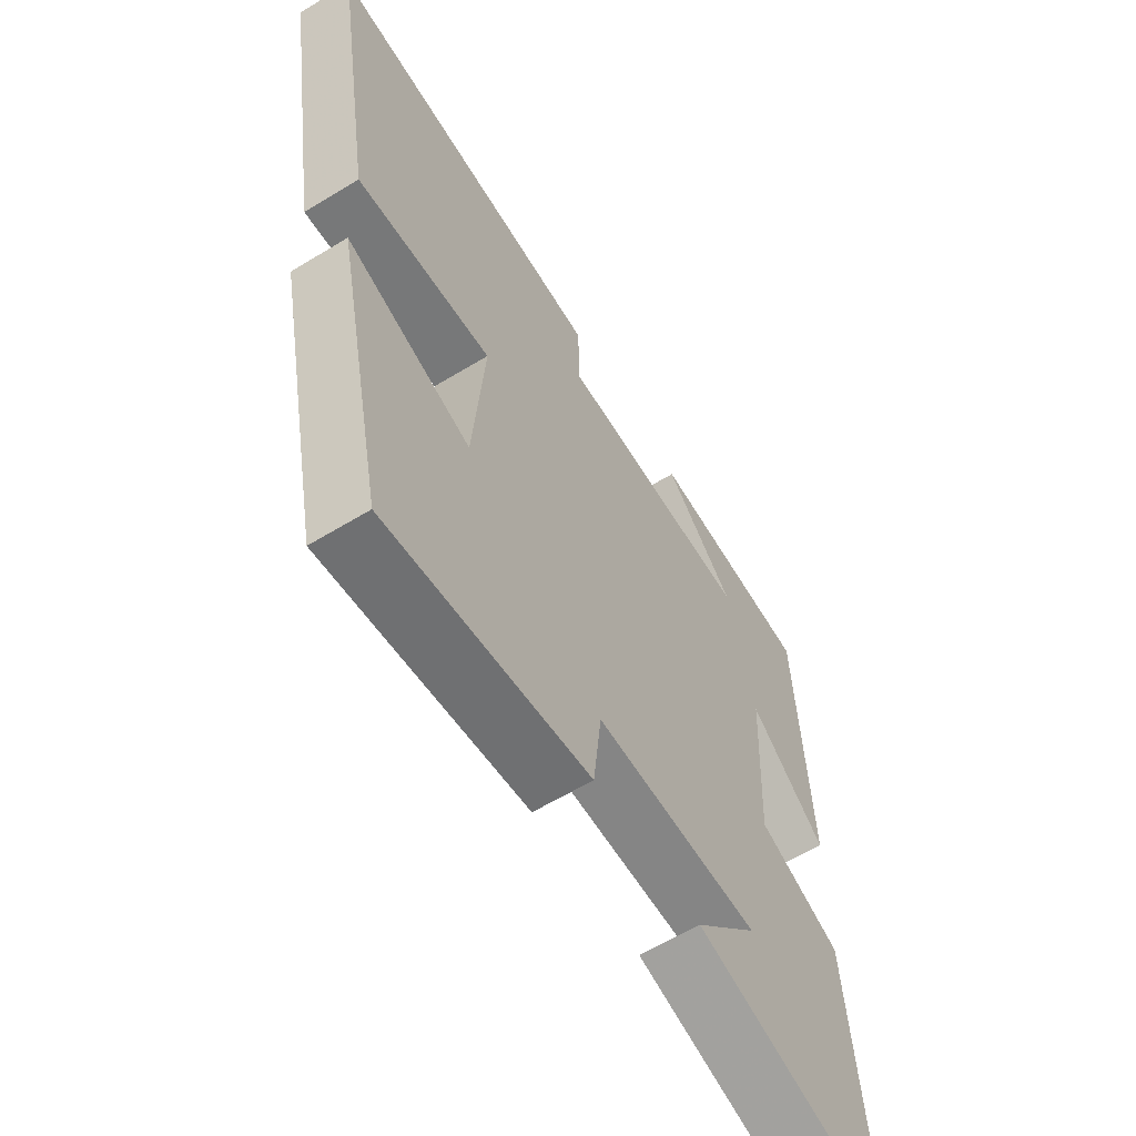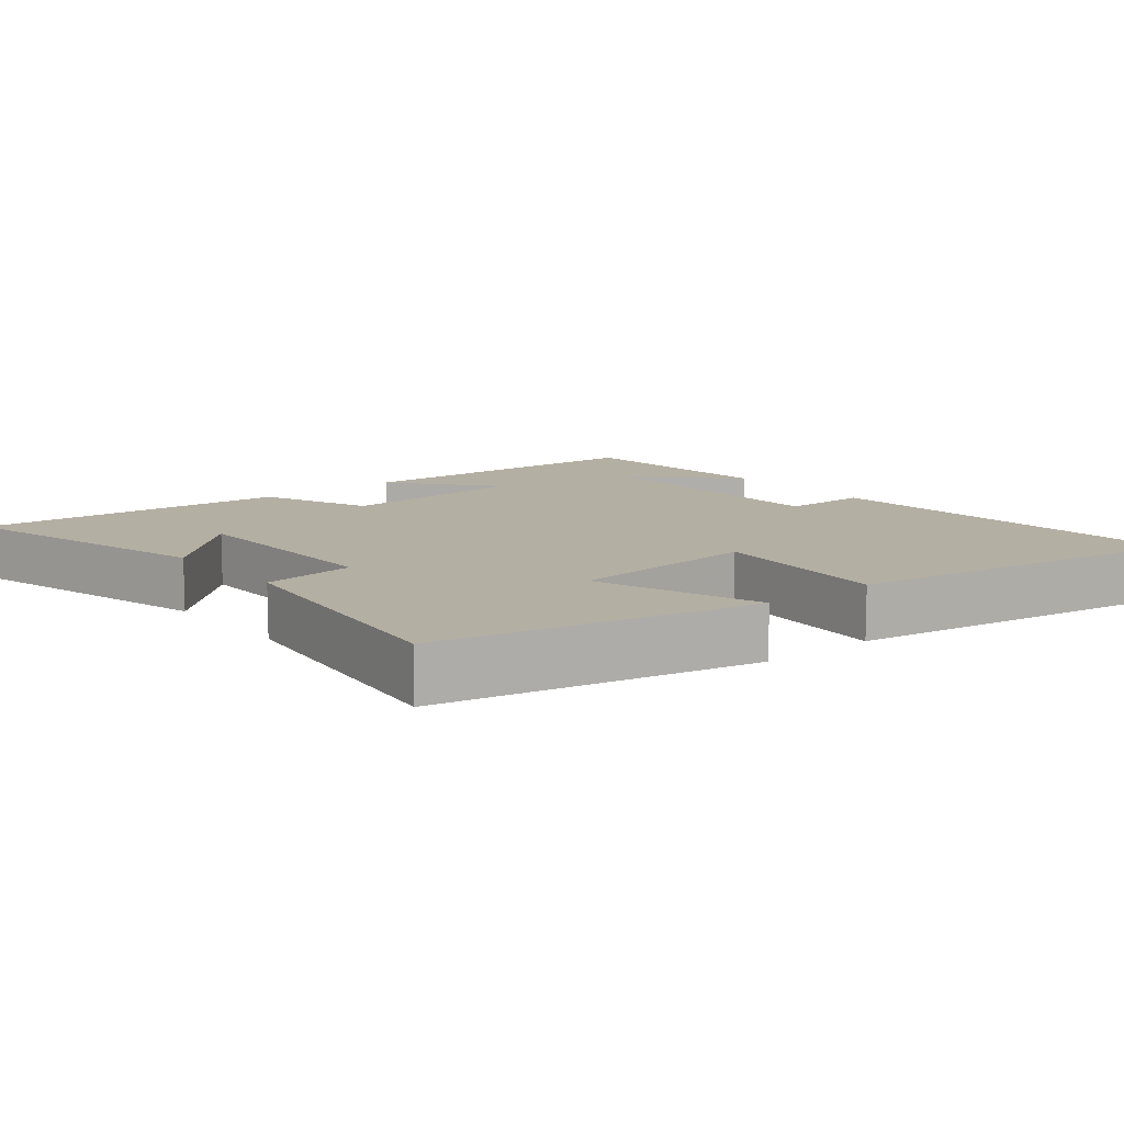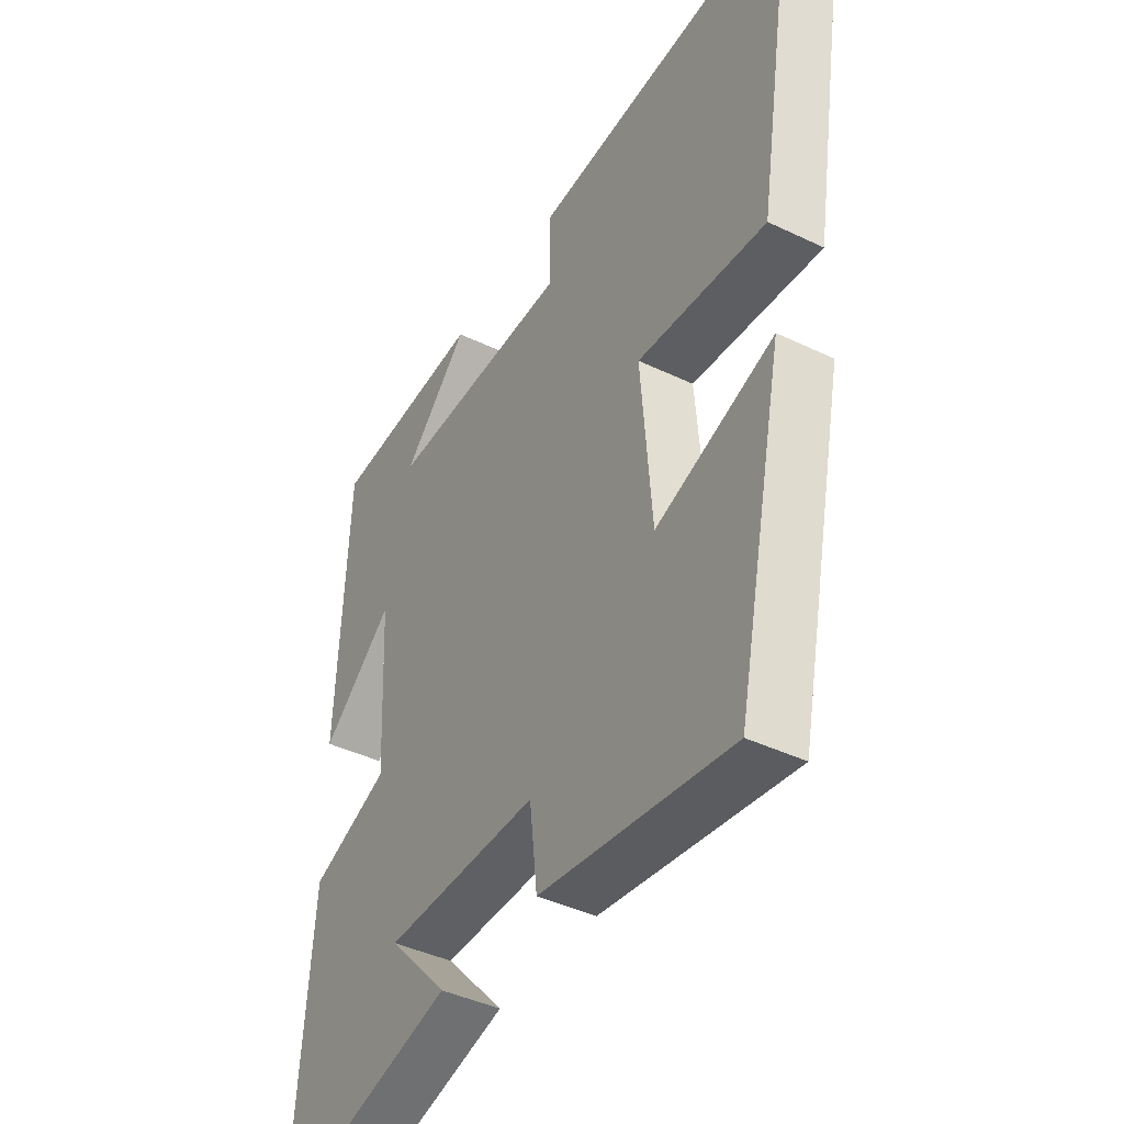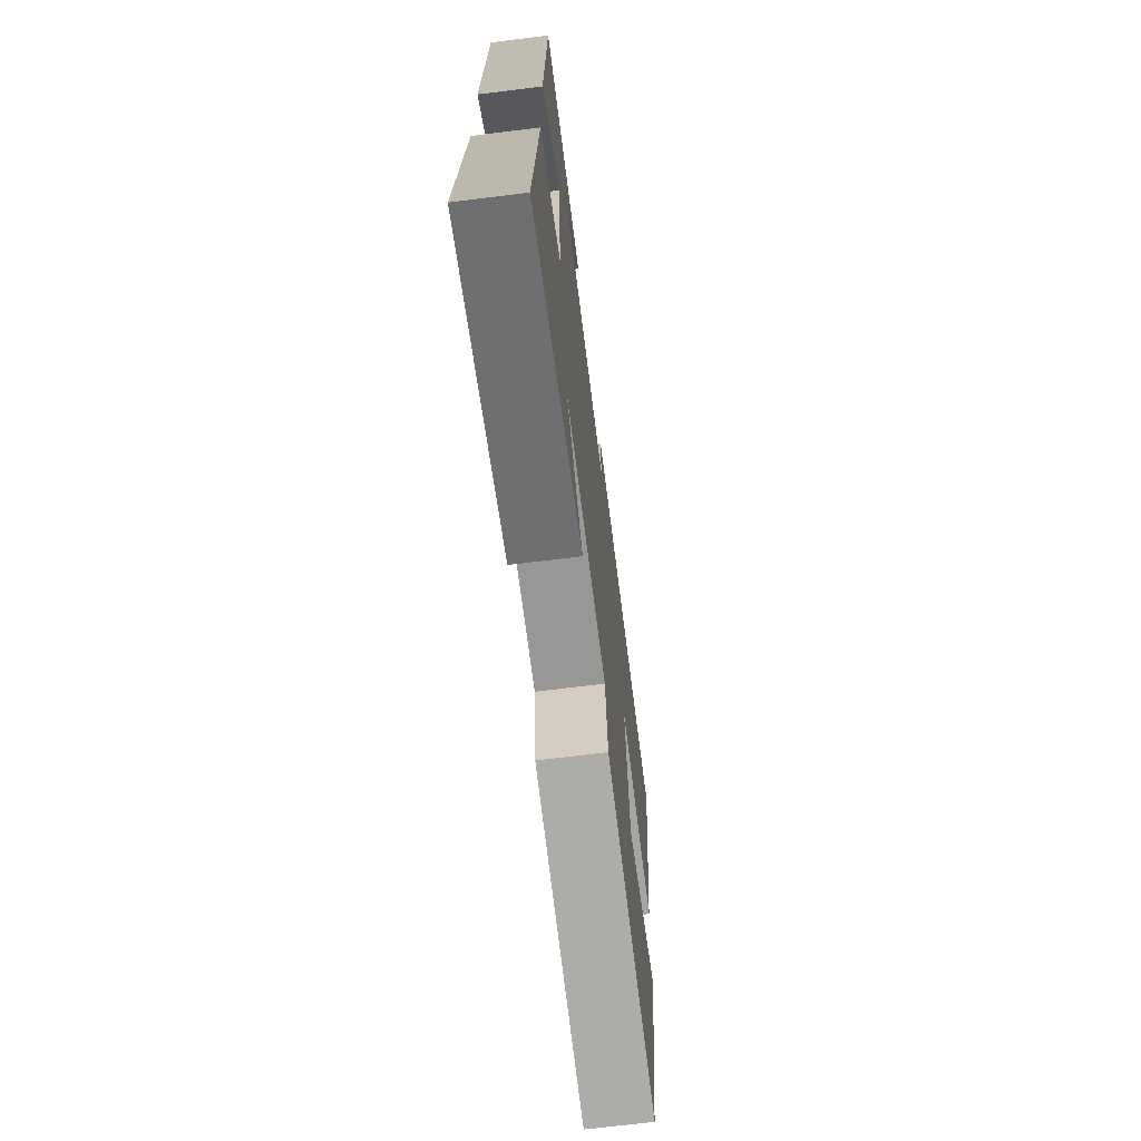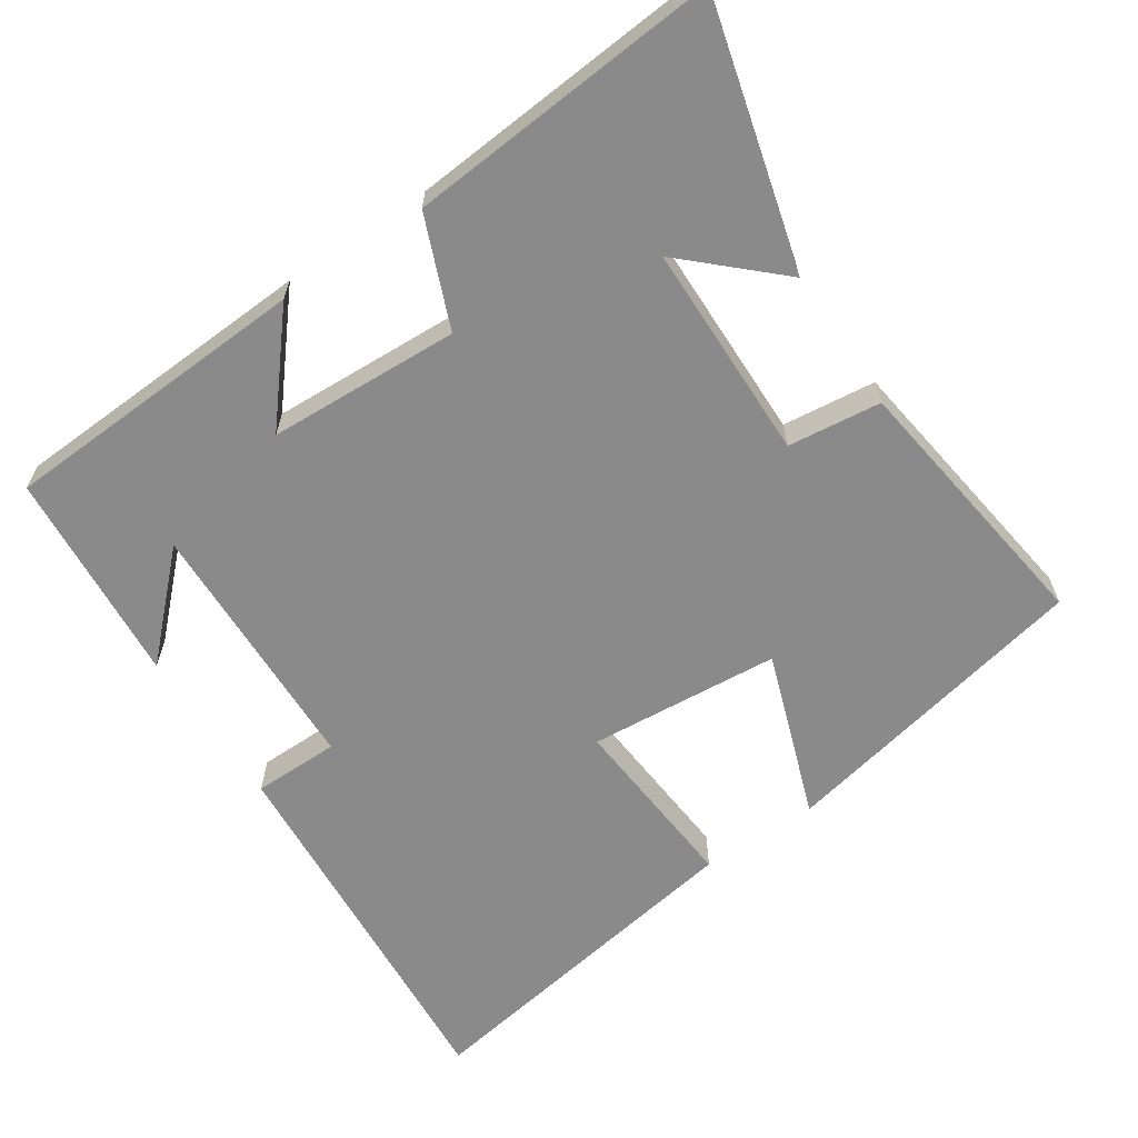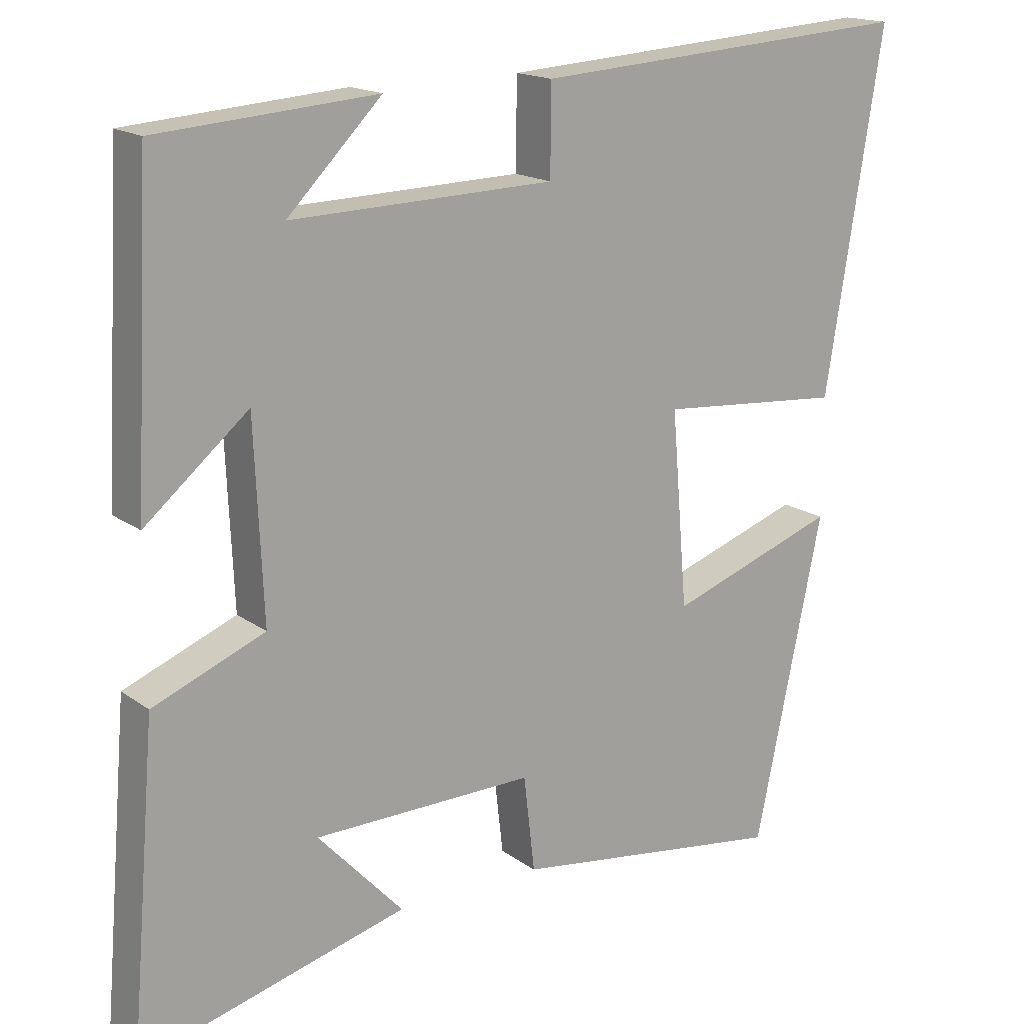
<metadata>
{"format":"obj","ext":"obj","renderer":"f3d","projection":"perspective","resolution":1024,"background":"white","views":[{"elev":-61.2,"azim":-58.2,"up":"+Z"},{"elev":11.2,"azim":-129.3,"up":"+Y"},{"elev":-41.5,"azim":-120.2,"up":"+Z"},{"elev":-69.1,"azim":97.1,"up":"+Z"},{"elev":-63.6,"azim":123.7,"up":"+Y"},{"elev":16.7,"azim":144.9,"up":"+Z"}]}
</metadata>
<code>
v 0.478 0.07 0.477
v 0.5 0.07 0.047
v 0.359 0.07 0.165
v 0.347 0.07 -0.101
v 0.5 0.07 -0.163
v 0.536 0.07 -0.597
v 0.169 0.07 -0.5
v 0.286 0.07 -0.374
v -0.016 0.07 -0.37
v -0.031 0.07 -0.5
v -0.407 0.07 -0.552
v -0.5 0.07 -0.111
v -0.269 0.07 -0.192
v -0.247 0.07 0.074
v -0.5 0.07 0.053
v -0.579 0.07 0.536
v -0.053 0.07 0.5
v -0.052 0.07 0.38
v 0.308 0.07 0.37
v 0.179 0.07 0.5
v 0.478 0 0.477
v 0.5 0 0.047
v 0.359 0 0.165
v 0.347 0 -0.101
v 0.5 0 -0.163
v 0.536 0 -0.597
v 0.169 0 -0.5
v 0.286 0 -0.374
v -0.016 0 -0.37
v -0.031 0 -0.5
v -0.407 0 -0.552
v -0.5 0 -0.111
v -0.269 0 -0.192
v -0.247 0 0.074
v -0.5 0 0.053
v -0.579 0 0.536
v -0.053 0 0.5
v -0.052 0 0.38
v 0.308 0 0.37
v 0.179 0 0.5
f 19 20 1
f 15 16 17 18
f 14 15 18 19
f 13 14 19
f 10 11 12 13
f 9 10 13
f 8 9 13 19
f 5 6 7 8
f 4 5 8
f 3 4 8 19
f 1 2 3 19
f 21 40 39
f 38 37 36 35
f 39 38 35 34
f 39 34 33
f 33 32 31 30
f 33 30 29
f 39 33 29 28
f 28 27 26 25
f 28 25 24
f 39 28 24 23
f 39 23 22 21
f 1 21 22 2
f 2 22 23 3
f 3 23 24 4
f 4 24 25 5
f 5 25 26 6
f 6 26 27 7
f 7 27 28 8
f 8 28 29 9
f 9 29 30 10
f 10 30 31 11
f 11 31 32 12
f 12 32 33 13
f 13 33 34 14
f 14 34 35 15
f 15 35 36 16
f 16 36 37 17
f 17 37 38 18
f 18 38 39 19
f 19 39 40 20
f 20 40 21 1

</code>
